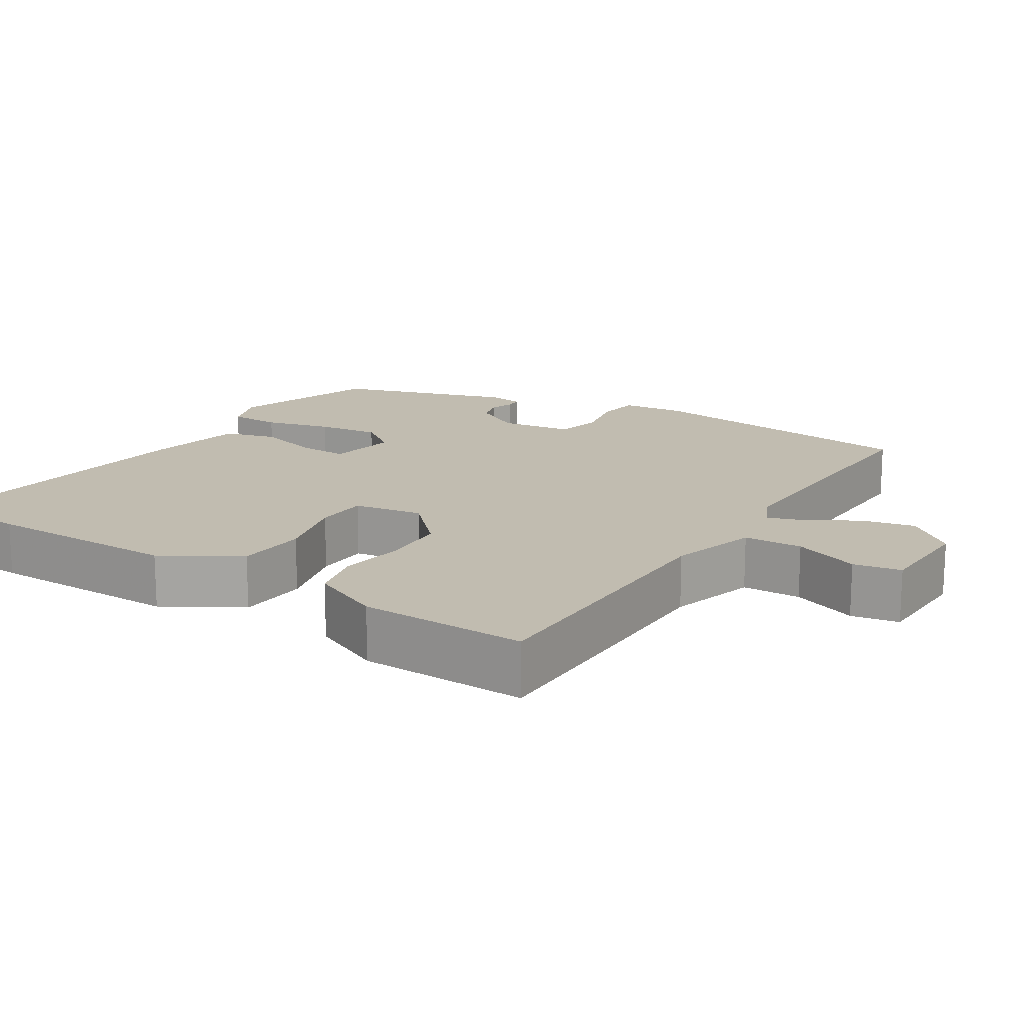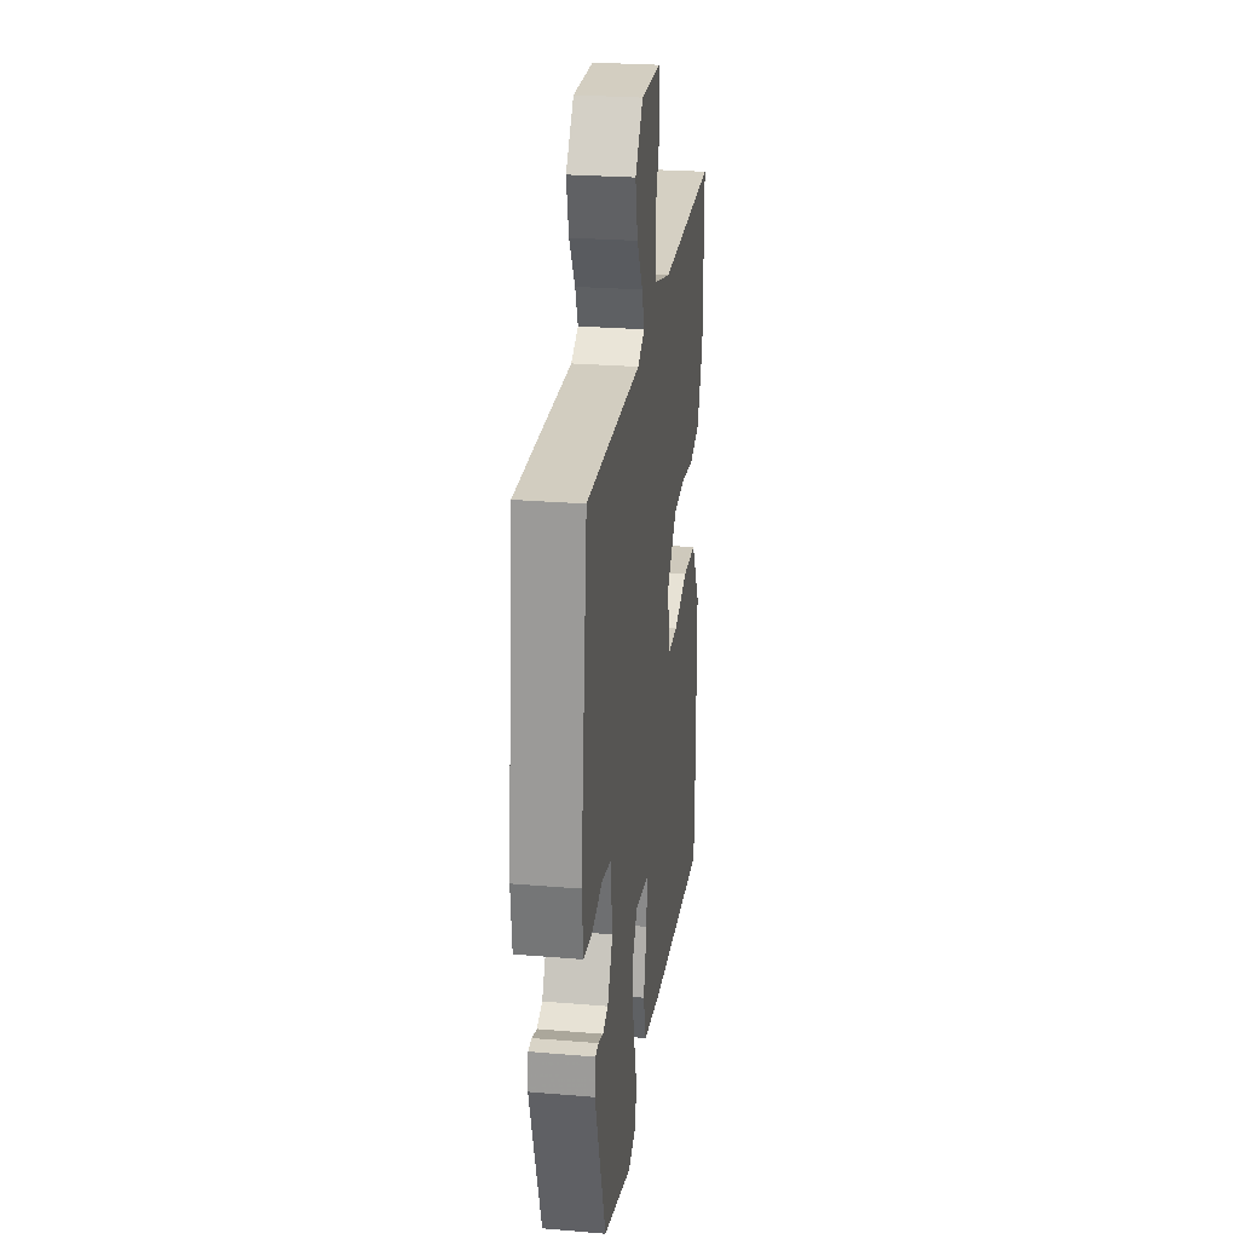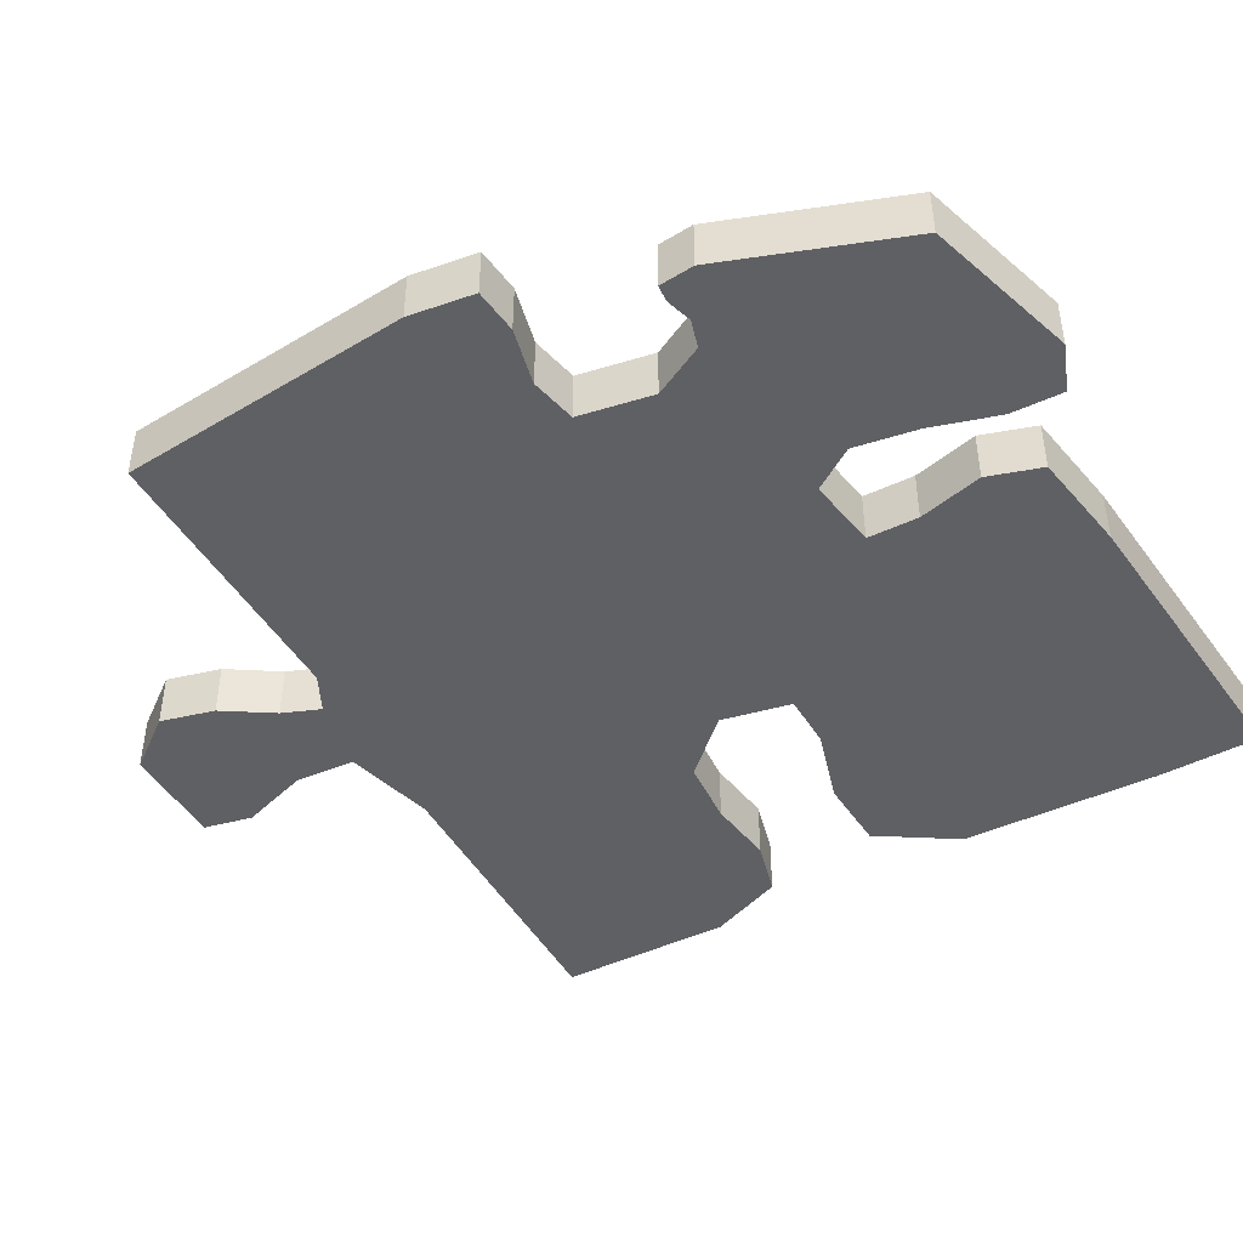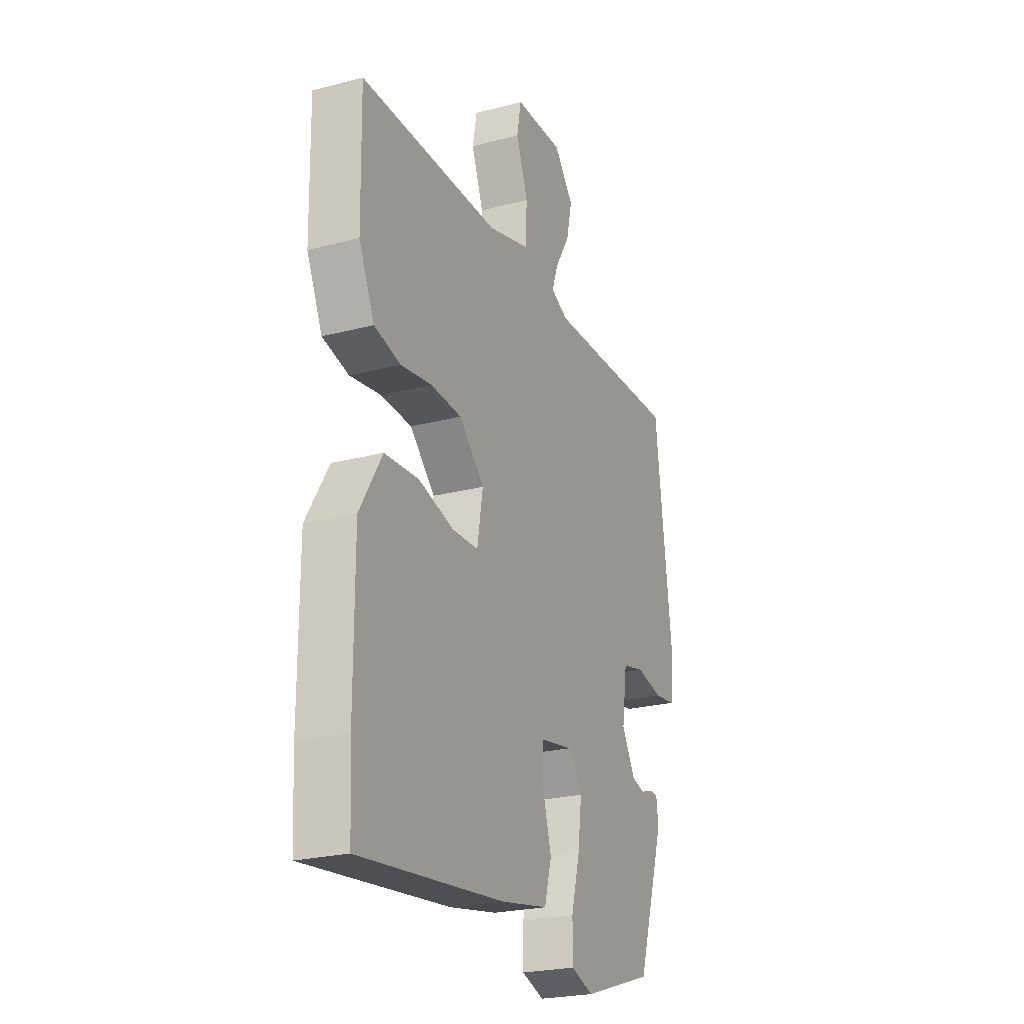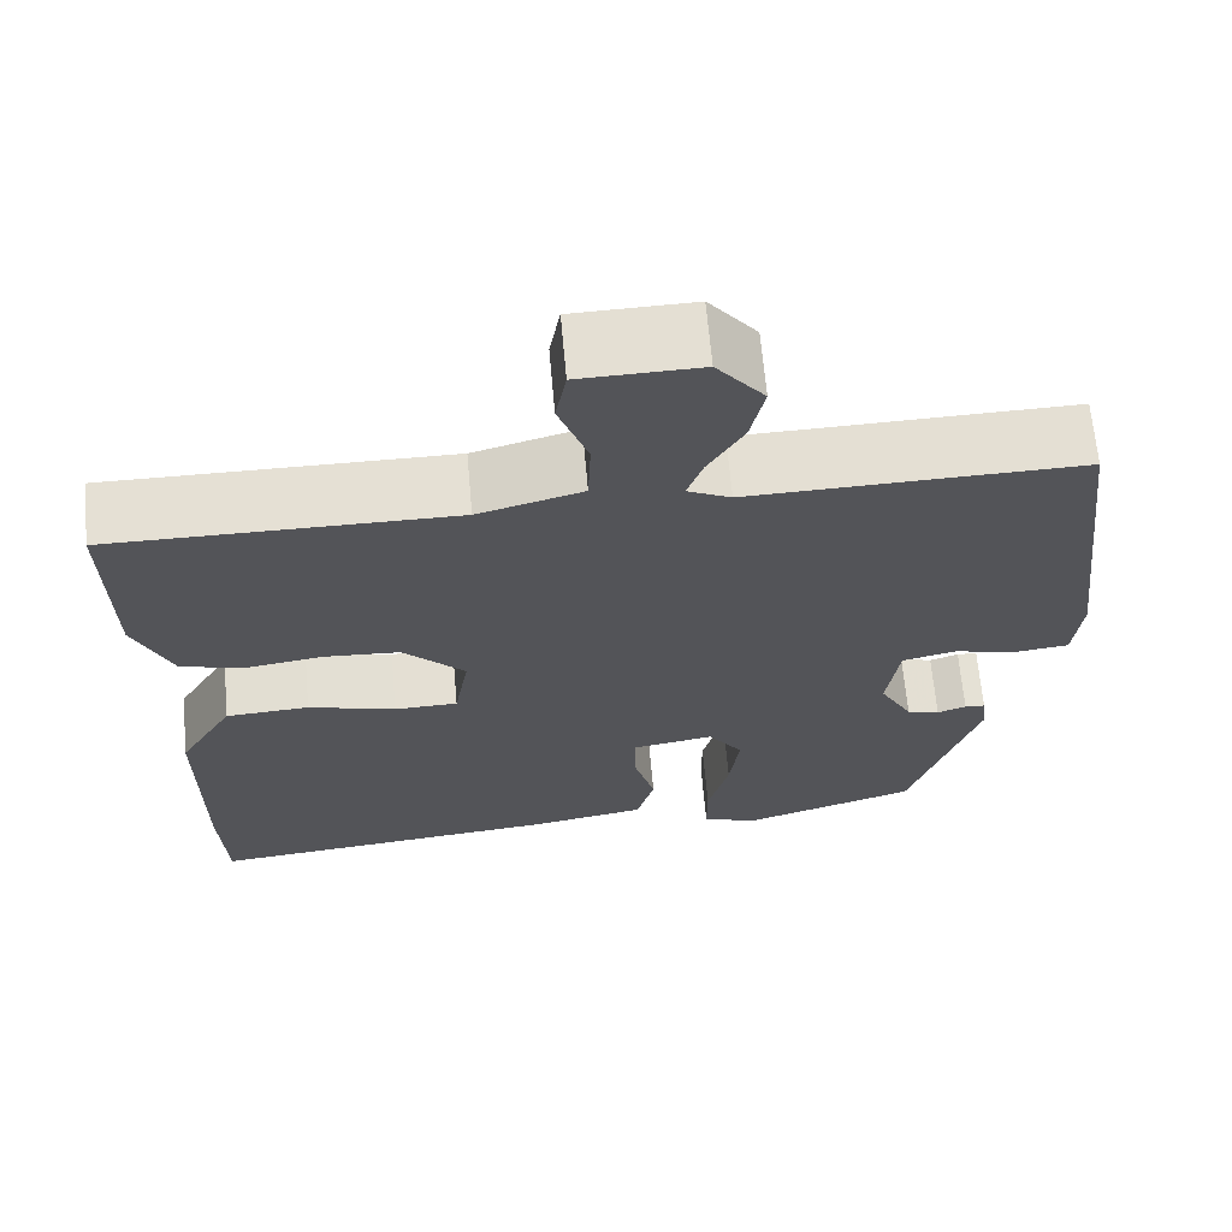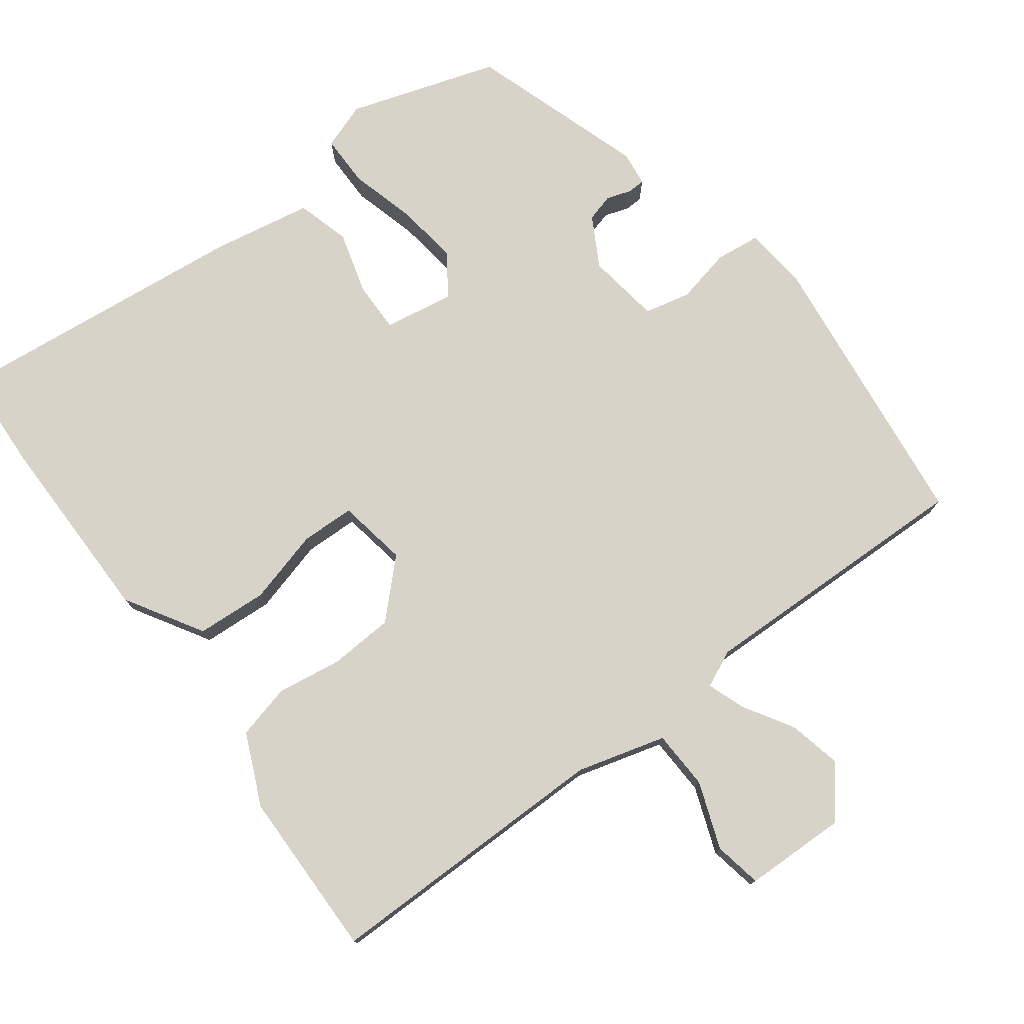
<metadata>
{"format":"obj","ext":"obj","renderer":"f3d","projection":"perspective","resolution":1024,"background":"white","views":[{"elev":16.5,"azim":-57.2,"up":"+Y"},{"elev":26.1,"azim":97.6,"up":"+Z"},{"elev":-45.0,"azim":117.8,"up":"+Y"},{"elev":-23.9,"azim":-66.4,"up":"+Z"},{"elev":65.9,"azim":-5.1,"up":"+Z"},{"elev":76.6,"azim":-36.8,"up":"+Y"}]}
</metadata>
<code>
v 0.389 0.07 -0.454
v 0.19 0.07 -0.518
v 0.128 0.07 -0.496
v 0.128 0.07 -0.427
v 0.152 0.07 -0.338
v 0.163 0.07 -0.254
v 0.124 0.07 -0.2
v 0.031 0.07 -0.216
v 0.032 0.07 -0.283
v 0.056 0.07 -0.367
v 0.036 0.07 -0.438
v -0.097 0.07 -0.462
v -0.5 0.07 -0.505
v -0.507 0.07 -0.372
v -0.507 0.07 -0.111
v -0.445 0.07 -0.008
v -0.35 0.07 -0.002
v -0.251 0.07 -0.029
v -0.179 0.07 -0.027
v -0.163 0.07 0.066
v -0.233 0.07 0.135
v -0.319 0.07 0.14
v -0.406 0.07 0.127
v -0.479 0.07 0.145
v -0.522 0.07 0.241
v -0.526 0.07 0.466
v -0.138 0.07 0.465
v -0.02 0.07 0.498
v -0.017 0.07 0.577
v -0.05 0.07 0.666
v -0.038 0.07 0.73
v 0.098 0.07 0.733
v 0.152 0.07 0.667
v 0.136 0.07 0.596
v 0.096 0.07 0.53
v 0.078 0.07 0.48
v 0.127 0.07 0.457
v 0.502 0.07 0.466
v 0.548 0.07 0.083
v 0.539 0.07 -0.003
v 0.48 0.07 -0.01
v 0.405 0.07 0.006
v 0.344 0.07 -0.008
v 0.33 0.07 -0.106
v 0.367 0.07 -0.172
v 0.404 0.07 -0.182
v 0.437 0.07 -0.171
v 0.46 0.07 -0.172
v 0.466 0.07 -0.218
v 0.389 0 -0.454
v 0.19 0 -0.518
v 0.128 0 -0.496
v 0.128 0 -0.427
v 0.152 0 -0.338
v 0.163 0 -0.254
v 0.124 0 -0.2
v 0.031 0 -0.216
v 0.032 0 -0.283
v 0.056 0 -0.367
v 0.036 0 -0.438
v -0.097 0 -0.462
v -0.5 0 -0.505
v -0.507 0 -0.372
v -0.507 0 -0.111
v -0.445 0 -0.008
v -0.35 0 -0.002
v -0.251 0 -0.029
v -0.179 0 -0.027
v -0.163 0 0.066
v -0.233 0 0.135
v -0.319 0 0.14
v -0.406 0 0.127
v -0.479 0 0.145
v -0.522 0 0.241
v -0.526 0 0.466
v -0.138 0 0.465
v -0.02 0 0.498
v -0.017 0 0.577
v -0.05 0 0.666
v -0.038 0 0.73
v 0.098 0 0.733
v 0.152 0 0.667
v 0.136 0 0.596
v 0.096 0 0.53
v 0.078 0 0.48
v 0.127 0 0.457
v 0.502 0 0.466
v 0.548 0 0.083
v 0.539 0 -0.003
v 0.48 0 -0.01
v 0.405 0 0.006
v 0.344 0 -0.008
v 0.33 0 -0.106
v 0.367 0 -0.172
v 0.404 0 -0.182
v 0.437 0 -0.171
v 0.46 0 -0.172
v 0.466 0 -0.218
f 46 47 48 49
f 45 46 49 1
f 44 45 1 2
f 43 44 2 3
f 39 40 41 42
f 37 38 39 42
f 36 37 42 43
f 32 33 34 35
f 32 35 36
f 29 30 31 32
f 28 29 32 36
f 27 28 36 43
f 22 23 24 25
f 21 22 25 26
f 20 21 26 27
f 15 16 17 18
f 15 18 19
f 14 15 19
f 13 14 19
f 12 13 19
f 9 10 11 12
f 8 9 12 19
f 7 8 19 20
f 43 3 4 5
f 43 5 6
f 7 20 27 43
f 6 7 43
f 98 97 96 95
f 50 98 95 94
f 51 50 94 93
f 52 51 93 92
f 91 90 89 88
f 91 88 87 86
f 92 91 86 85
f 84 83 82 81
f 85 84 81
f 81 80 79 78
f 85 81 78 77
f 92 85 77 76
f 74 73 72 71
f 75 74 71 70
f 76 75 70 69
f 67 66 65 64
f 68 67 64
f 68 64 63
f 68 63 62
f 68 62 61
f 61 60 59 58
f 68 61 58 57
f 69 68 57 56
f 54 53 52 92
f 55 54 92
f 92 76 69 56
f 92 56 55
f 1 50 51 2
f 2 51 52 3
f 3 52 53 4
f 4 53 54 5
f 5 54 55 6
f 6 55 56 7
f 7 56 57 8
f 8 57 58 9
f 9 58 59 10
f 10 59 60 11
f 11 60 61 12
f 12 61 62 13
f 13 62 63 14
f 14 63 64 15
f 15 64 65 16
f 16 65 66 17
f 17 66 67 18
f 18 67 68 19
f 19 68 69 20
f 20 69 70 21
f 21 70 71 22
f 22 71 72 23
f 23 72 73 24
f 24 73 74 25
f 25 74 75 26
f 26 75 76 27
f 27 76 77 28
f 28 77 78 29
f 29 78 79 30
f 30 79 80 31
f 31 80 81 32
f 32 81 82 33
f 33 82 83 34
f 34 83 84 35
f 35 84 85 36
f 36 85 86 37
f 37 86 87 38
f 38 87 88 39
f 39 88 89 40
f 40 89 90 41
f 41 90 91 42
f 42 91 92 43
f 43 92 93 44
f 44 93 94 45
f 45 94 95 46
f 46 95 96 47
f 47 96 97 48
f 48 97 98 49
f 49 98 50 1

</code>
